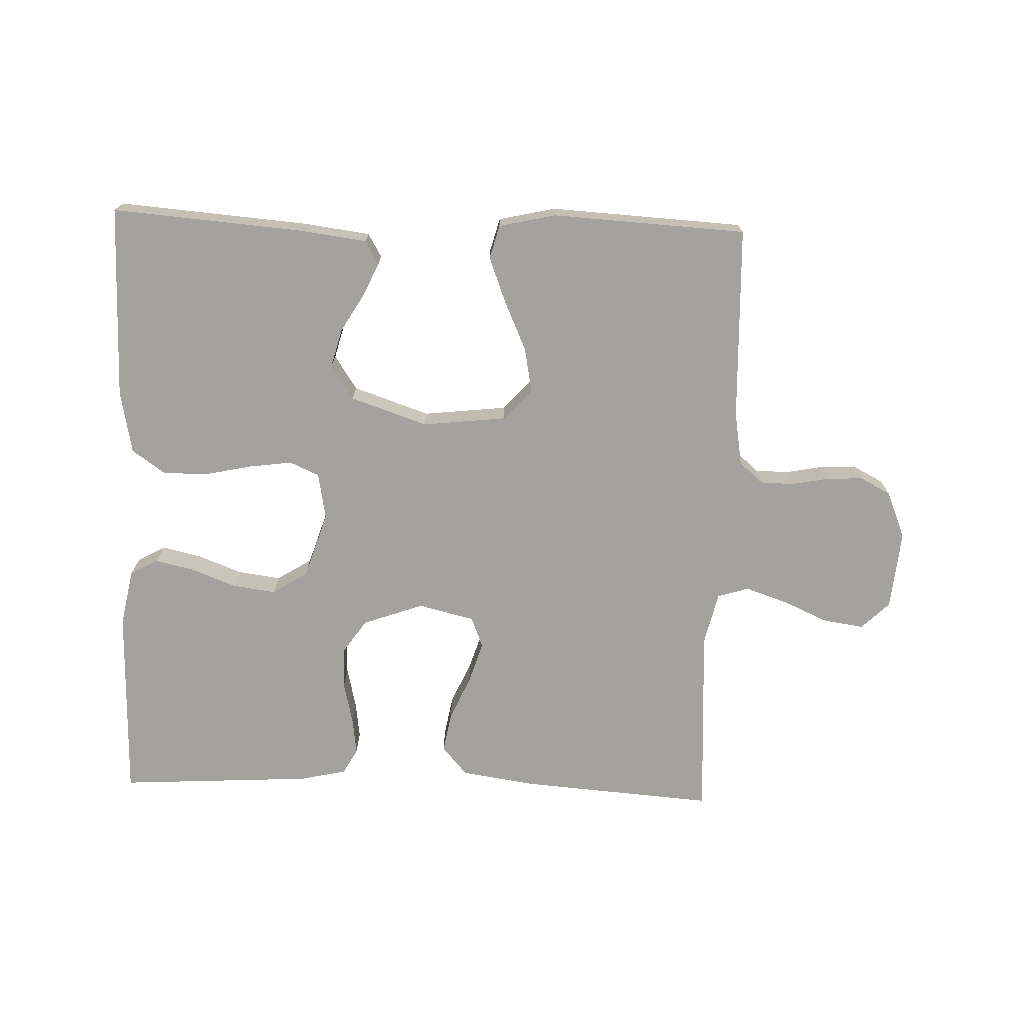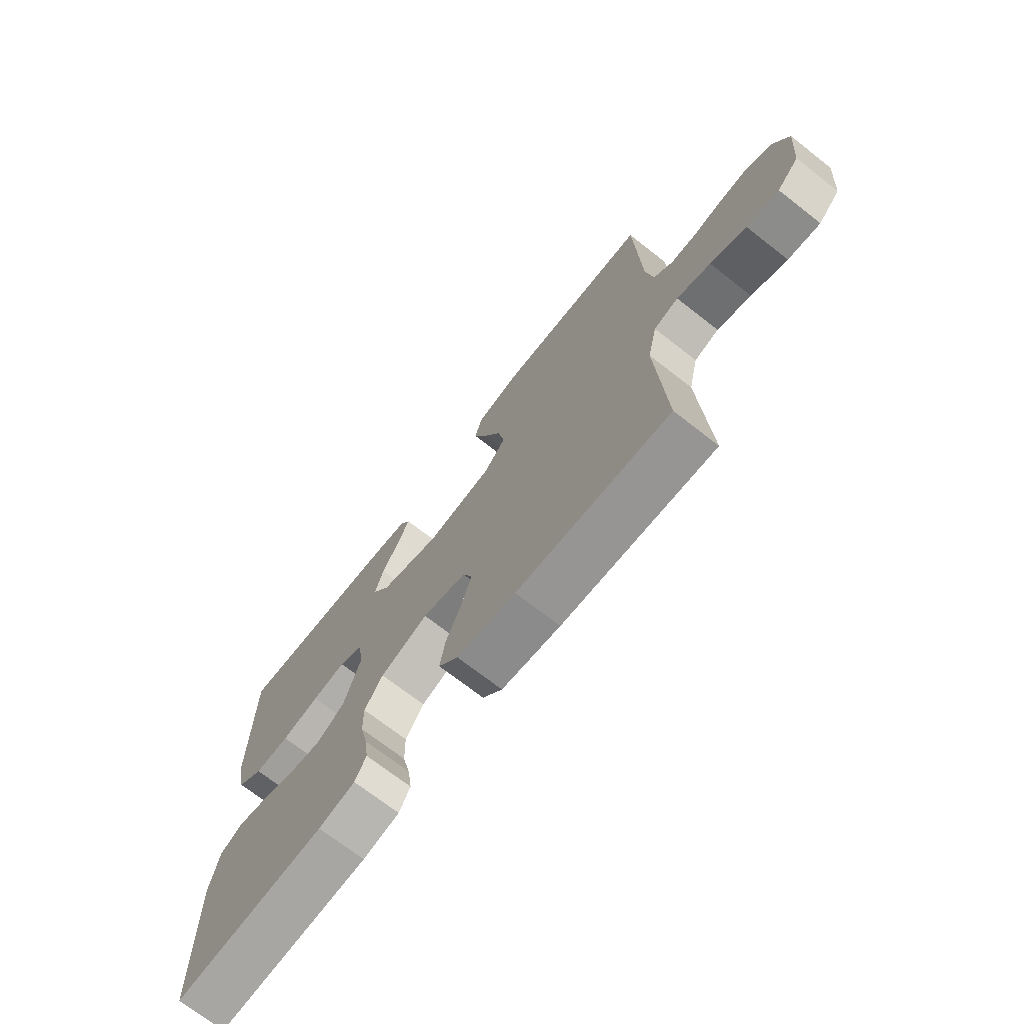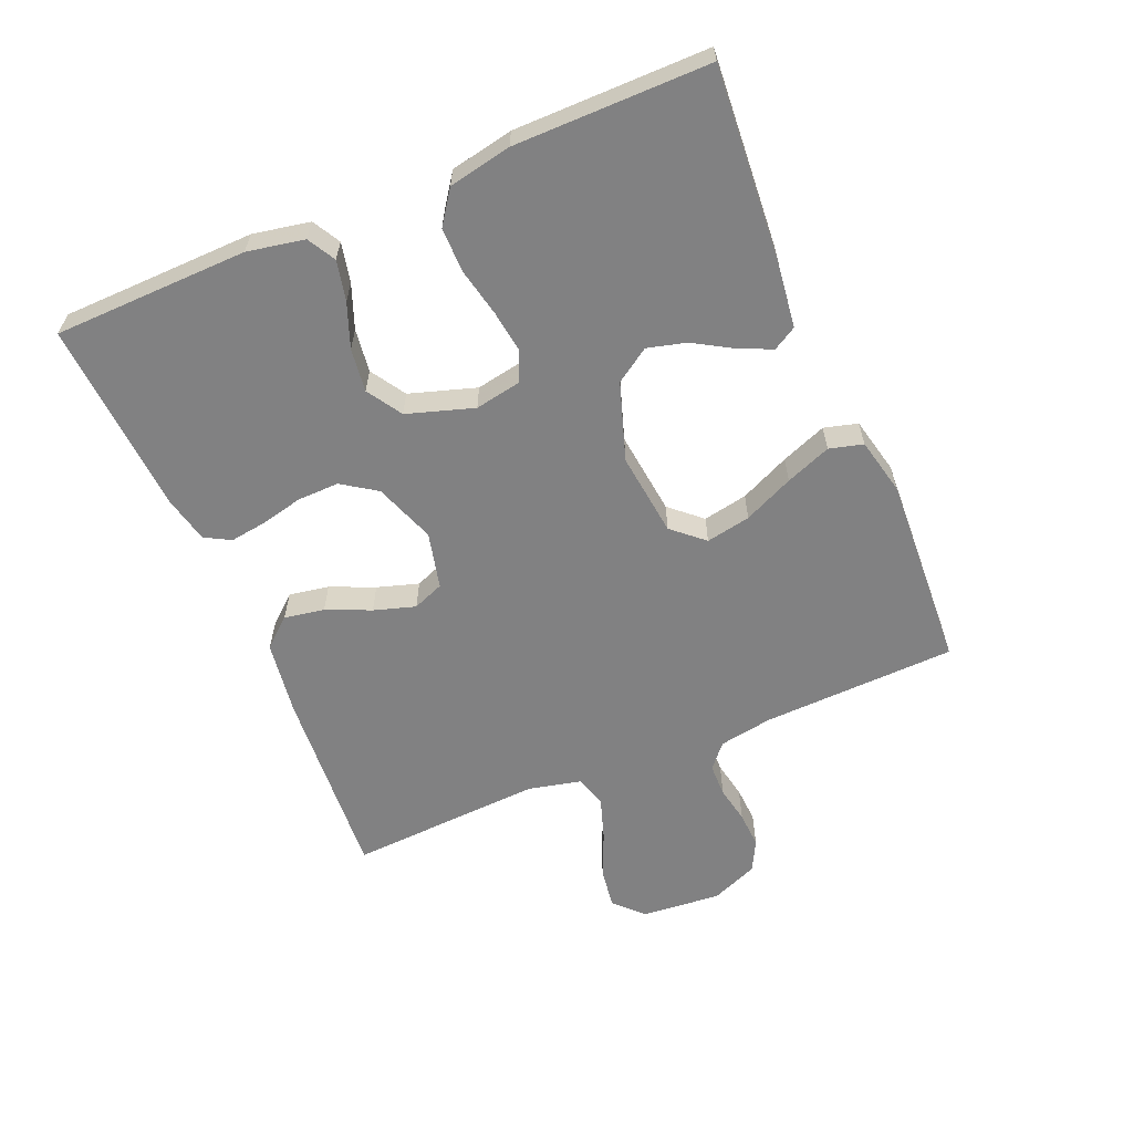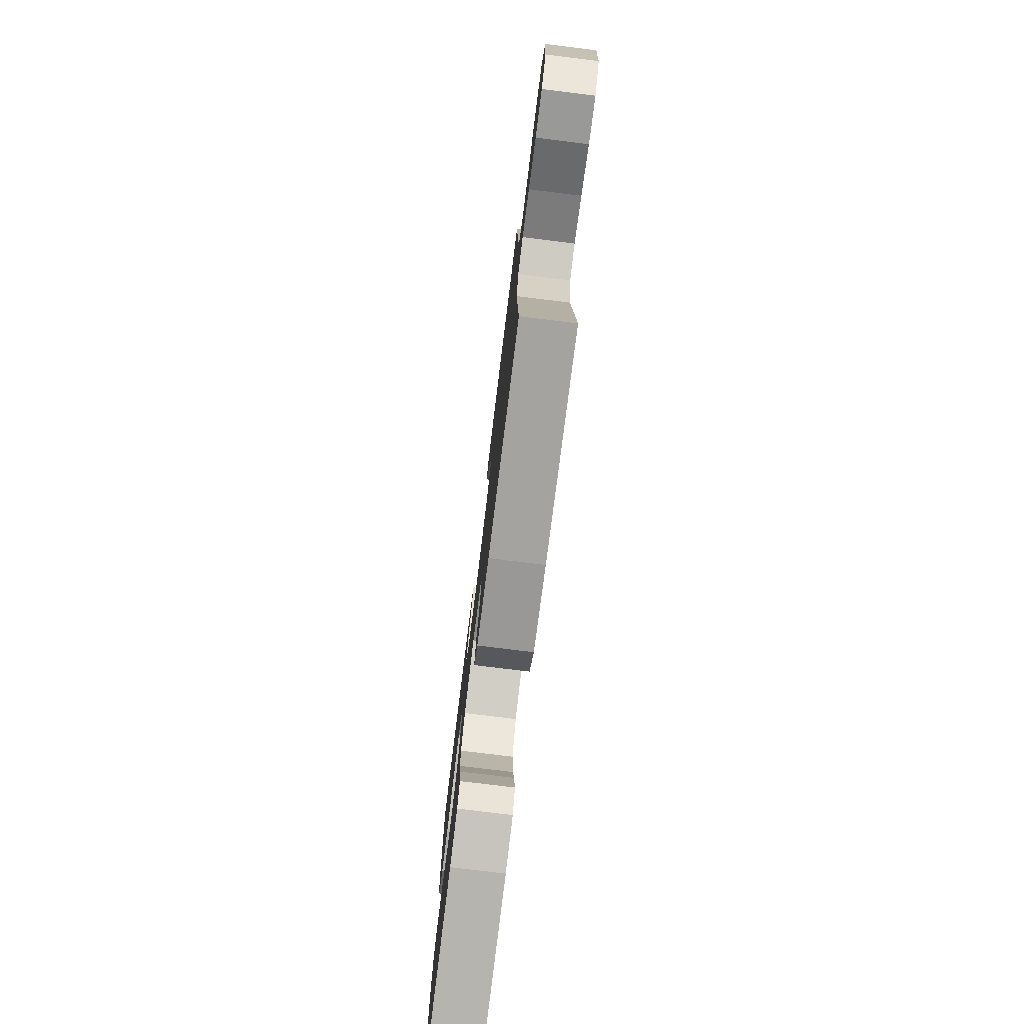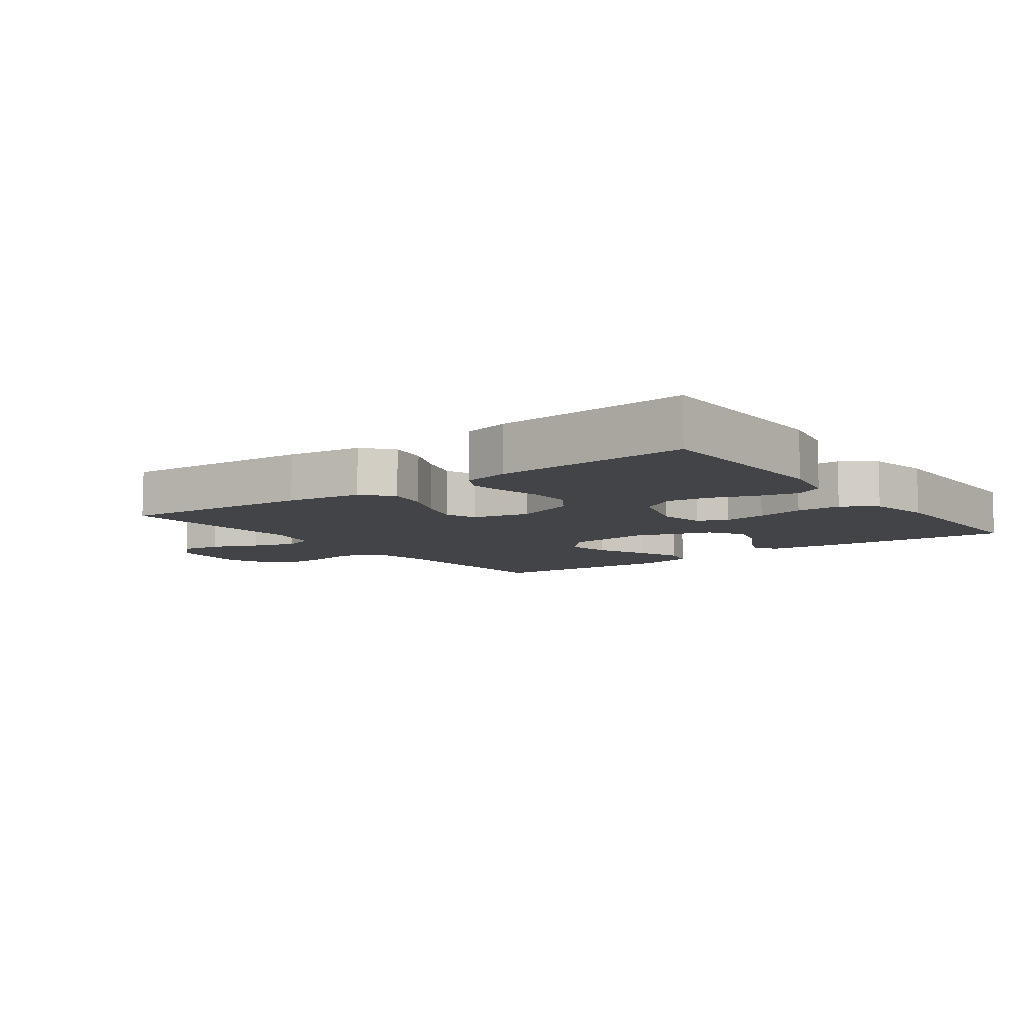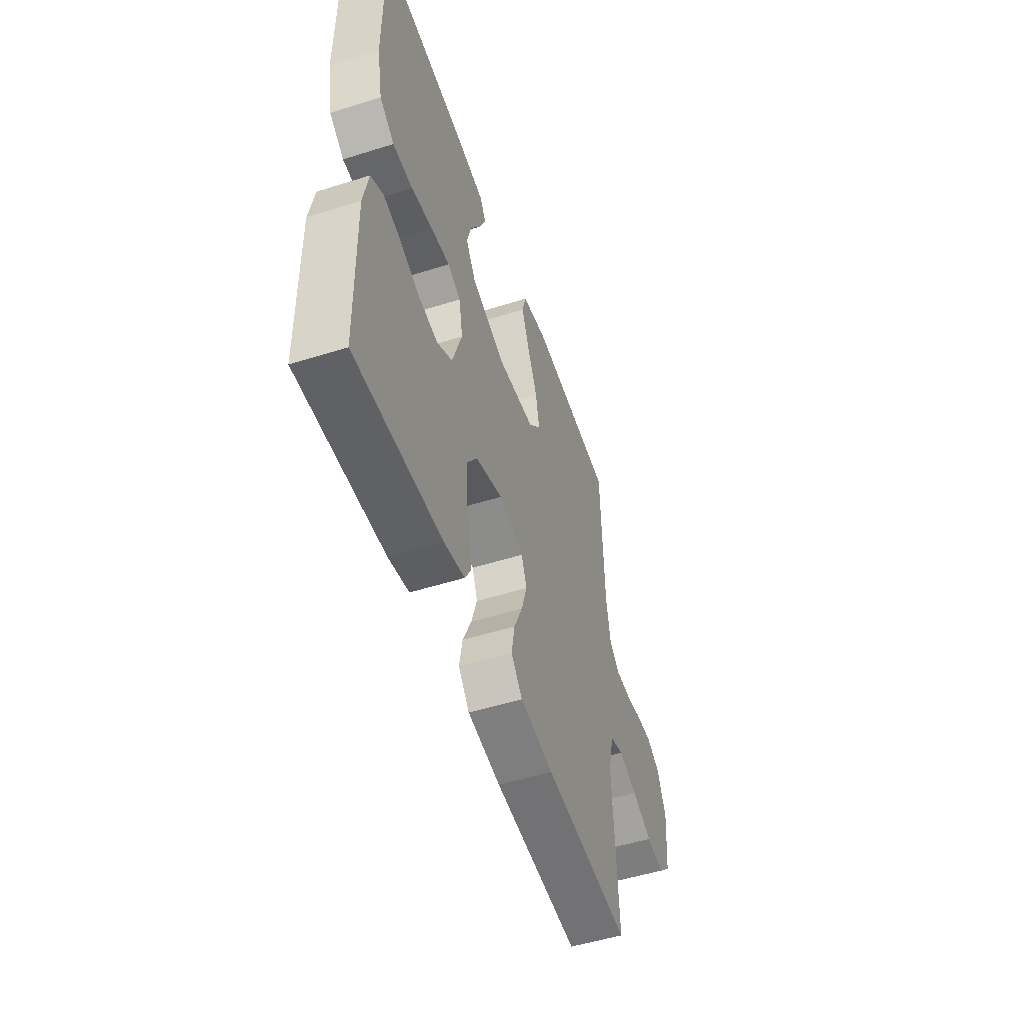
<metadata>
{"format":"obj","ext":"obj","renderer":"f3d","projection":"perspective","resolution":1024,"background":"white","views":[{"elev":-72.4,"azim":-2.0,"up":"+Y"},{"elev":-71.2,"azim":52.0,"up":"+Z"},{"elev":-60.5,"azim":-67.0,"up":"+Y"},{"elev":-77.0,"azim":83.0,"up":"+Z"},{"elev":-8.3,"azim":-143.4,"up":"+Y"},{"elev":-51.8,"azim":-71.2,"up":"+Z"}]}
</metadata>
<code>
v -0.5 0.07 0.5
v -0.2 0.07 0.477
v -0.101 0.07 0.464
v -0.08 0.07 0.428
v -0.103 0.07 0.377
v -0.138 0.07 0.318
v -0.154 0.07 0.258
v -0.119 0.07 0.205
v 0 0.07 0.165
v 0.13 0.07 0.18
v 0.173 0.07 0.228
v 0.16 0.07 0.297
v 0.125 0.07 0.374
v 0.098 0.07 0.444
v 0.112 0.07 0.496
v 0.2 0.07 0.516
v 0.5 0.07 0.5
v 0.51 0.07 0.2
v 0.524 0.07 0.117
v 0.561 0.07 0.085
v 0.612 0.07 0.084
v 0.67 0.07 0.095
v 0.726 0.07 0.098
v 0.774 0.07 0.073
v 0.804 0.07 0
v 0.793 0.07 -0.123
v 0.75 0.07 -0.165
v 0.687 0.07 -0.156
v 0.617 0.07 -0.125
v 0.551 0.07 -0.103
v 0.503 0.07 -0.118
v 0.484 0.07 -0.2
v 0.5 0.07 -0.5
v 0.2 0.07 -0.478
v 0.084 0.07 -0.461
v 0.045 0.07 -0.416
v 0.056 0.07 -0.354
v 0.086 0.07 -0.286
v 0.106 0.07 -0.222
v 0.087 0.07 -0.174
v 0 0.07 -0.153
v -0.094 0.07 -0.187
v -0.13 0.07 -0.24
v -0.129 0.07 -0.304
v -0.114 0.07 -0.368
v -0.106 0.07 -0.426
v -0.128 0.07 -0.466
v -0.2 0.07 -0.482
v -0.5 0.07 -0.5
v -0.506 0.07 -0.2
v -0.489 0.07 -0.112
v -0.446 0.07 -0.088
v -0.384 0.07 -0.102
v -0.316 0.07 -0.128
v -0.249 0.07 -0.137
v -0.195 0.07 -0.103
v -0.162 0.07 0
v -0.175 0.07 0.072
v -0.221 0.07 0.092
v -0.287 0.07 0.083
v -0.361 0.07 0.067
v -0.43 0.07 0.067
v -0.481 0.07 0.103
v -0.5 0.07 0.2
v -0.5 0 0.5
v -0.2 0 0.477
v -0.101 0 0.464
v -0.08 0 0.428
v -0.103 0 0.377
v -0.138 0 0.318
v -0.154 0 0.258
v -0.119 0 0.205
v 0 0 0.165
v 0.13 0 0.18
v 0.173 0 0.228
v 0.16 0 0.297
v 0.125 0 0.374
v 0.098 0 0.444
v 0.112 0 0.496
v 0.2 0 0.516
v 0.5 0 0.5
v 0.51 0 0.2
v 0.524 0 0.117
v 0.561 0 0.085
v 0.612 0 0.084
v 0.67 0 0.095
v 0.726 0 0.098
v 0.774 0 0.073
v 0.804 0 0
v 0.793 0 -0.123
v 0.75 0 -0.165
v 0.687 0 -0.156
v 0.617 0 -0.125
v 0.551 0 -0.103
v 0.503 0 -0.118
v 0.484 0 -0.2
v 0.5 0 -0.5
v 0.2 0 -0.478
v 0.084 0 -0.461
v 0.045 0 -0.416
v 0.056 0 -0.354
v 0.086 0 -0.286
v 0.106 0 -0.222
v 0.087 0 -0.174
v 0 0 -0.153
v -0.094 0 -0.187
v -0.13 0 -0.24
v -0.129 0 -0.304
v -0.114 0 -0.368
v -0.106 0 -0.426
v -0.128 0 -0.466
v -0.2 0 -0.482
v -0.5 0 -0.5
v -0.506 0 -0.2
v -0.489 0 -0.112
v -0.446 0 -0.088
v -0.384 0 -0.102
v -0.316 0 -0.128
v -0.249 0 -0.137
v -0.195 0 -0.103
v -0.162 0 0
v -0.175 0 0.072
v -0.221 0 0.092
v -0.287 0 0.083
v -0.361 0 0.067
v -0.43 0 0.067
v -0.481 0 0.103
v -0.5 0 0.2
f 4 5 6
f 3 4 6
f 2 3 6
f 1 2 6
f 64 1 6
f 63 64 6
f 62 63 6
f 61 62 6
f 60 61 6
f 59 60 6 7
f 58 59 7 8
f 57 58 8 9
f 56 57 9 10
f 52 53 54
f 51 52 54
f 50 51 54
f 49 50 54
f 48 49 54
f 47 48 54
f 46 47 54
f 45 46 54
f 44 45 54
f 43 44 54 55
f 42 43 55 56
f 36 37 38
f 35 36 38
f 34 35 38
f 33 34 38
f 32 33 38
f 31 32 38 39
f 30 31 39 40
f 27 28 29
f 26 27 29
f 25 26 29
f 24 25 29
f 23 24 29
f 22 23 29
f 21 22 29
f 20 21 29 30
f 30 40 41
f 20 30 41
f 19 20 41
f 16 17 18
f 15 16 18
f 14 15 18
f 13 14 18
f 12 13 18
f 11 12 18 19
f 42 56 10
f 41 42 10
f 19 41 10
f 10 11 19
f 70 69 68
f 70 68 67
f 70 67 66
f 70 66 65
f 70 65 128
f 70 128 127
f 70 127 126
f 70 126 125
f 70 125 124
f 71 70 124 123
f 72 71 123 122
f 73 72 122 121
f 74 73 121 120
f 118 117 116
f 118 116 115
f 118 115 114
f 118 114 113
f 118 113 112
f 118 112 111
f 118 111 110
f 118 110 109
f 118 109 108
f 119 118 108 107
f 120 119 107 106
f 102 101 100
f 102 100 99
f 102 99 98
f 102 98 97
f 102 97 96
f 103 102 96 95
f 104 103 95 94
f 93 92 91
f 93 91 90
f 93 90 89
f 93 89 88
f 93 88 87
f 93 87 86
f 93 86 85
f 94 93 85 84
f 105 104 94
f 105 94 84
f 105 84 83
f 82 81 80
f 82 80 79
f 82 79 78
f 82 78 77
f 82 77 76
f 83 82 76 75
f 74 120 106
f 74 106 105
f 74 105 83
f 83 75 74
f 1 65 66 2
f 2 66 67 3
f 3 67 68 4
f 4 68 69 5
f 5 69 70 6
f 6 70 71 7
f 7 71 72 8
f 8 72 73 9
f 9 73 74 10
f 10 74 75 11
f 11 75 76 12
f 12 76 77 13
f 13 77 78 14
f 14 78 79 15
f 15 79 80 16
f 16 80 81 17
f 17 81 82 18
f 18 82 83 19
f 19 83 84 20
f 20 84 85 21
f 21 85 86 22
f 22 86 87 23
f 23 87 88 24
f 24 88 89 25
f 25 89 90 26
f 26 90 91 27
f 27 91 92 28
f 28 92 93 29
f 29 93 94 30
f 30 94 95 31
f 31 95 96 32
f 32 96 97 33
f 33 97 98 34
f 34 98 99 35
f 35 99 100 36
f 36 100 101 37
f 37 101 102 38
f 38 102 103 39
f 39 103 104 40
f 40 104 105 41
f 41 105 106 42
f 42 106 107 43
f 43 107 108 44
f 44 108 109 45
f 45 109 110 46
f 46 110 111 47
f 47 111 112 48
f 48 112 113 49
f 49 113 114 50
f 50 114 115 51
f 51 115 116 52
f 52 116 117 53
f 53 117 118 54
f 54 118 119 55
f 55 119 120 56
f 56 120 121 57
f 57 121 122 58
f 58 122 123 59
f 59 123 124 60
f 60 124 125 61
f 61 125 126 62
f 62 126 127 63
f 63 127 128 64
f 64 128 65 1

</code>
